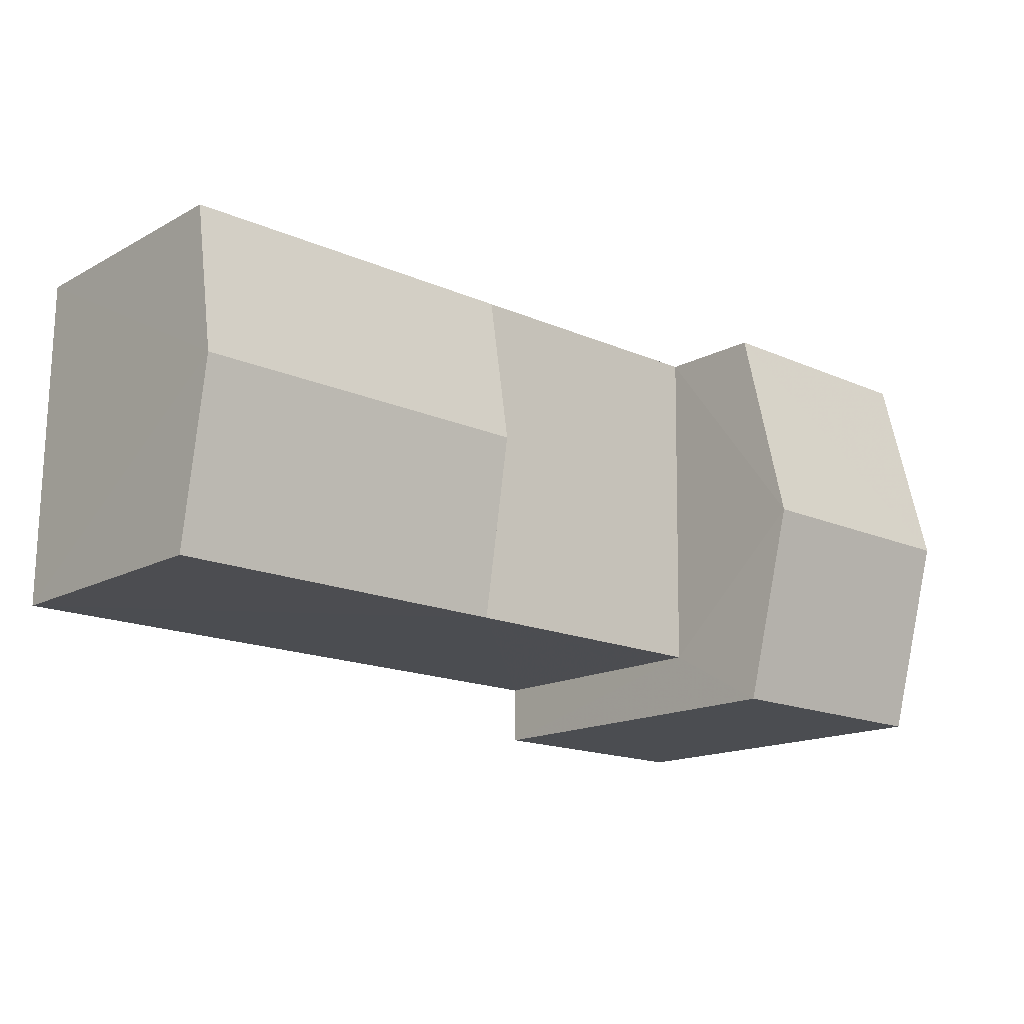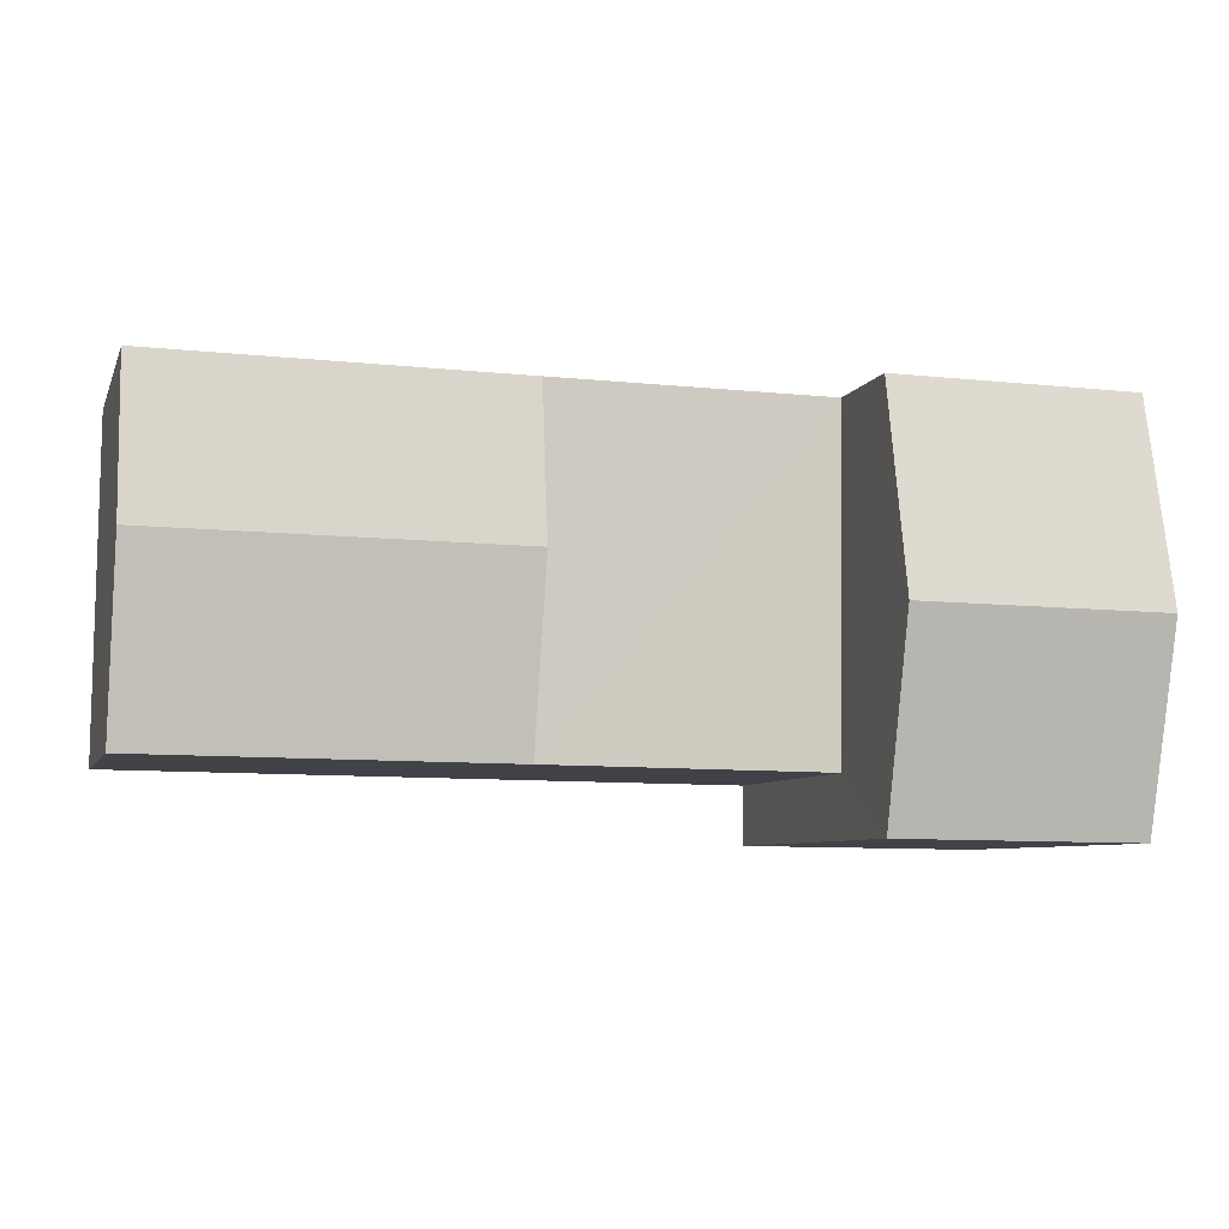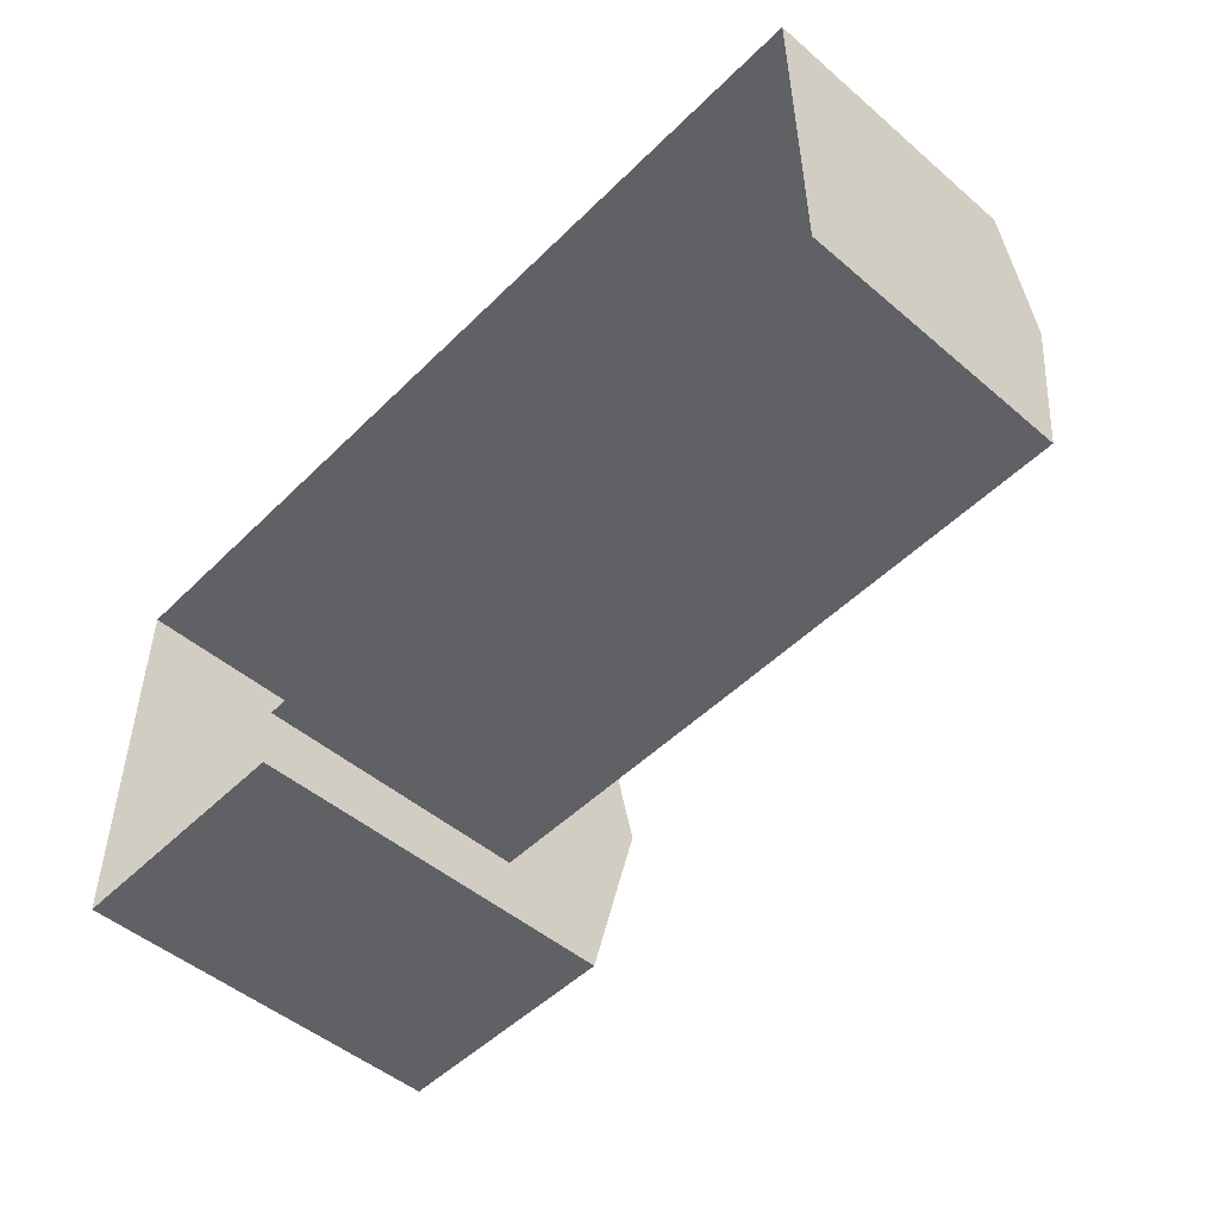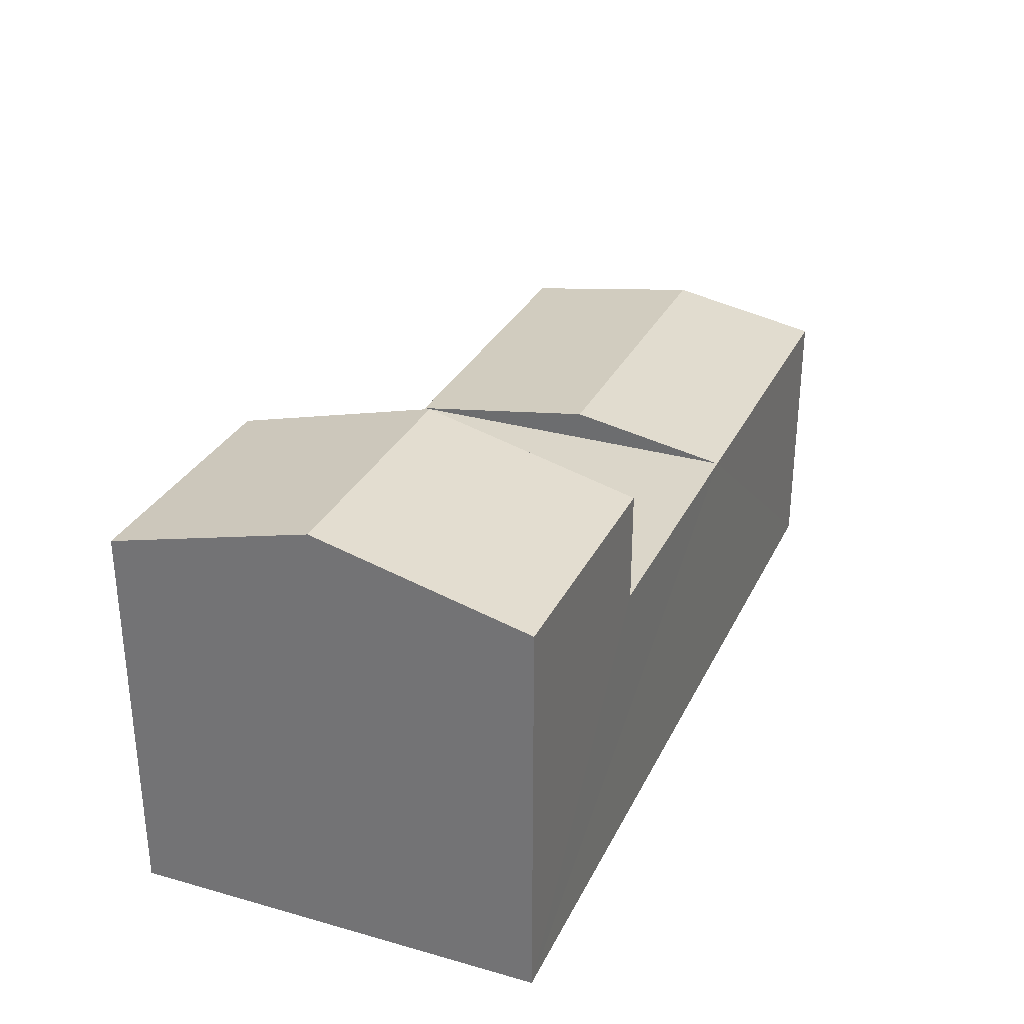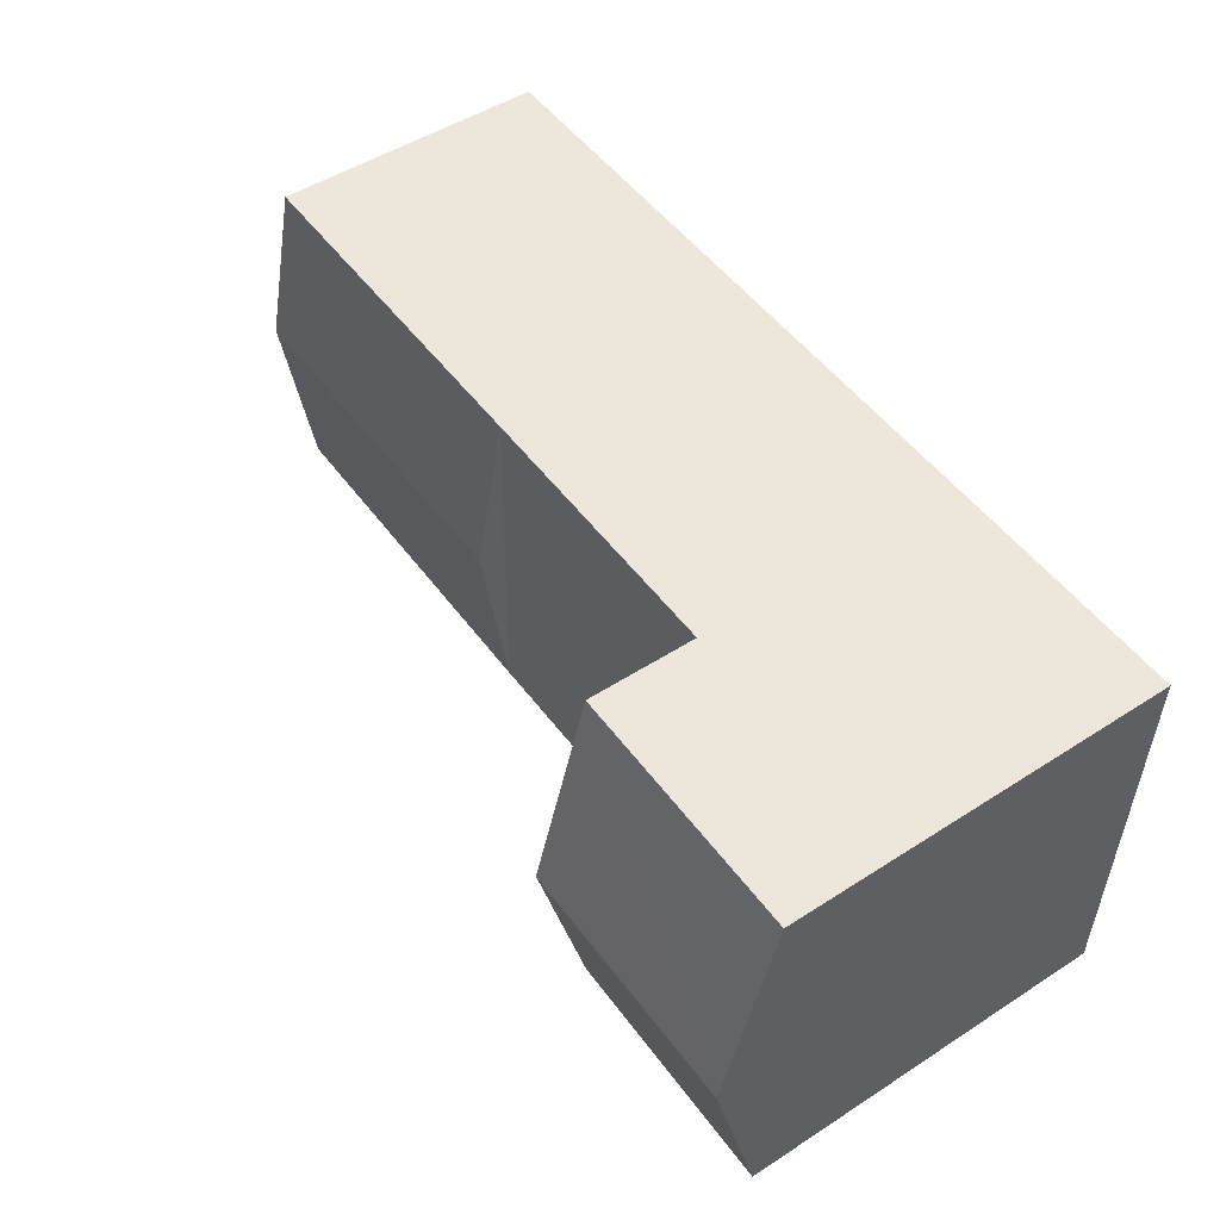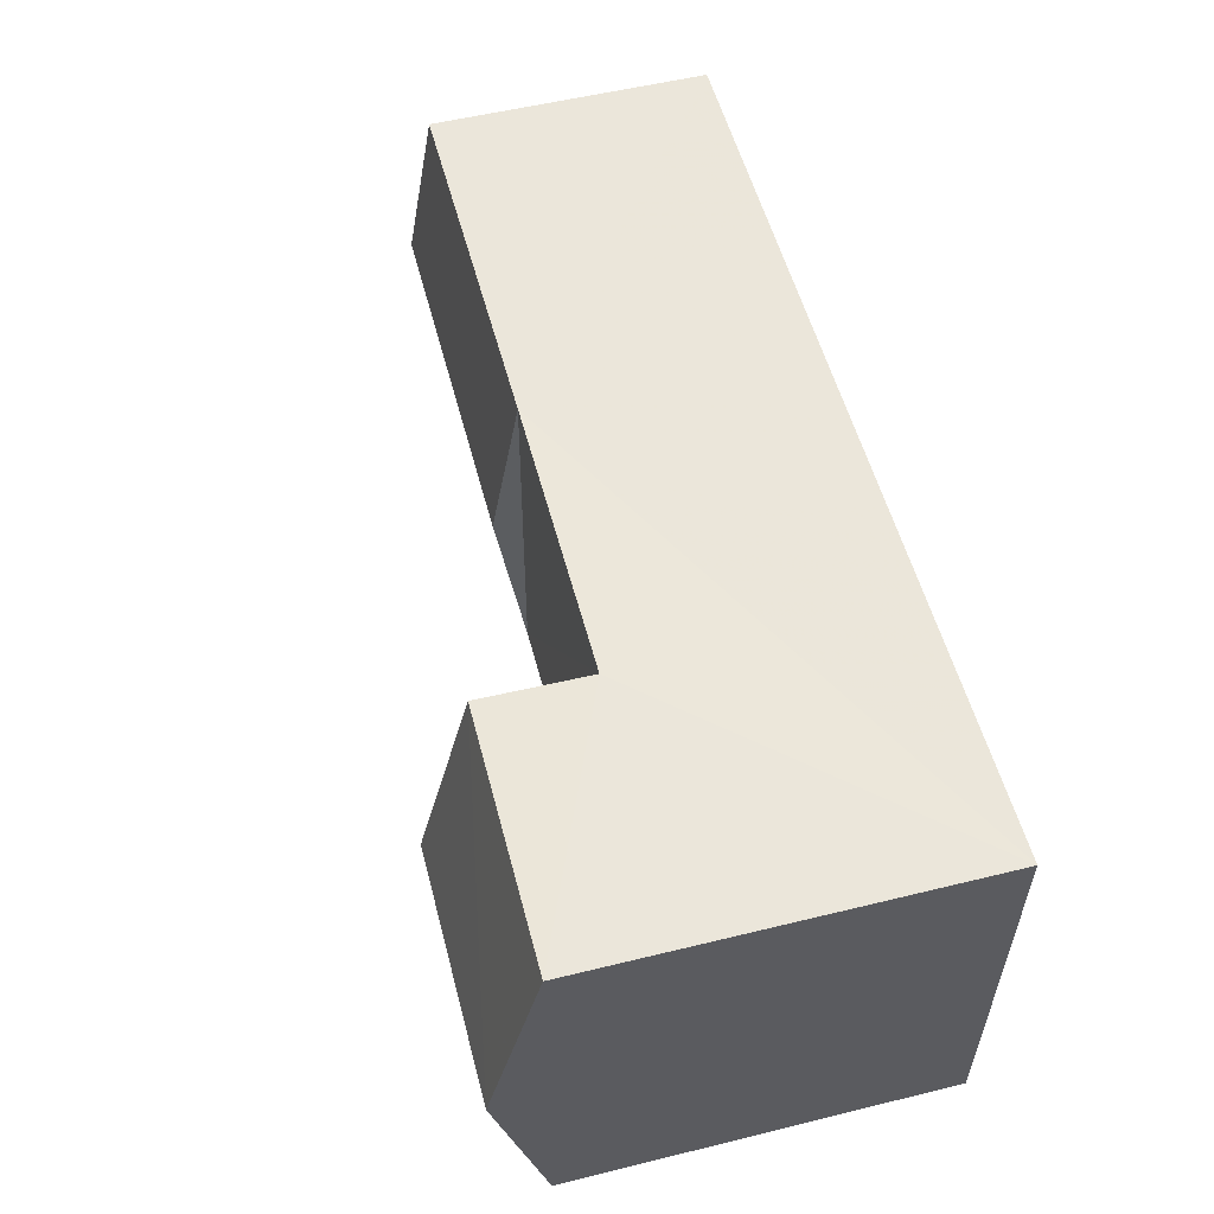
<metadata>
{"format":"obj","ext":"obj","renderer":"f3d","projection":"perspective","resolution":1024,"background":"white","views":[{"elev":-15.6,"azim":-41.5,"up":"+Y"},{"elev":-6.7,"azim":-15.5,"up":"+Y"},{"elev":-49.6,"azim":-133.2,"up":"+Y"},{"elev":30.1,"azim":111.5,"up":"+Z"},{"elev":50.0,"azim":54.7,"up":"+Y"},{"elev":54.2,"azim":75.4,"up":"+Y"}]}
</metadata>
<code>
v -3.719e+05 -1.053e+05 25.64
v -3.719e+05 -1.053e+05 25.64
v -3.719e+05 -1.053e+05 25.64
v -3.719e+05 -1.053e+05 25.64
v -3.719e+05 -1.053e+05 25.64
v -3.719e+05 -1.053e+05 25.64
v -3.719e+05 -1.053e+05 30.23
v -3.719e+05 -1.053e+05 30.23
v -3.719e+05 -1.053e+05 30.7
v -3.719e+05 -1.053e+05 30.7
v -3.719e+05 -1.053e+05 32.87
v -3.719e+05 -1.053e+05 32.02
v -3.719e+05 -1.053e+05 32.87
v -3.719e+05 -1.053e+05 32.02
v -3.719e+05 -1.053e+05 32.02
v -3.719e+05 -1.053e+05 32.02
v -3.719e+05 -1.053e+05 30.23
v -3.719e+05 -1.053e+05 30.23
v -3.719e+05 -1.053e+05 30.23
v -3.719e+05 -1.053e+05 30.23
f 1 2 3
f 3 2 4
f 4 2 5
f 2 6 5
f 7 8 9
f 10 7 9
f 11 12 13
f 11 14 12
f 15 16 11
f 13 15 11
f 17 18 19
f 7 17 19
f 20 17 10
f 9 20 10
f 16 3 11
f 3 4 11
f 4 14 11
f 10 17 7
f 2 1 18
f 19 18 13
f 12 19 13
f 1 15 18
f 18 15 13
f 8 5 9
f 5 6 9
f 6 20 9
f 20 6 17
f 17 2 18
f 17 6 2
f 16 1 3
f 16 15 1
f 7 5 8
f 5 7 4
f 12 14 19
f 14 4 19
f 4 7 19

</code>
